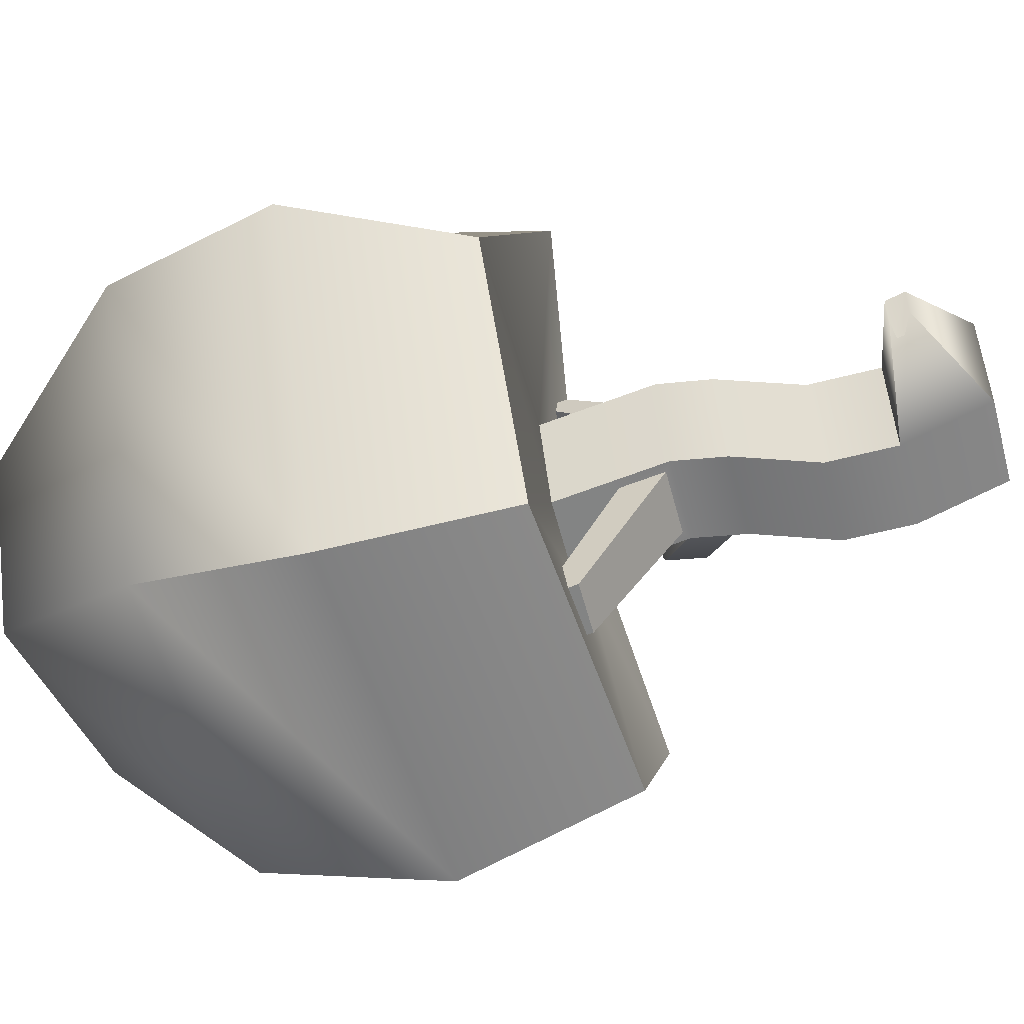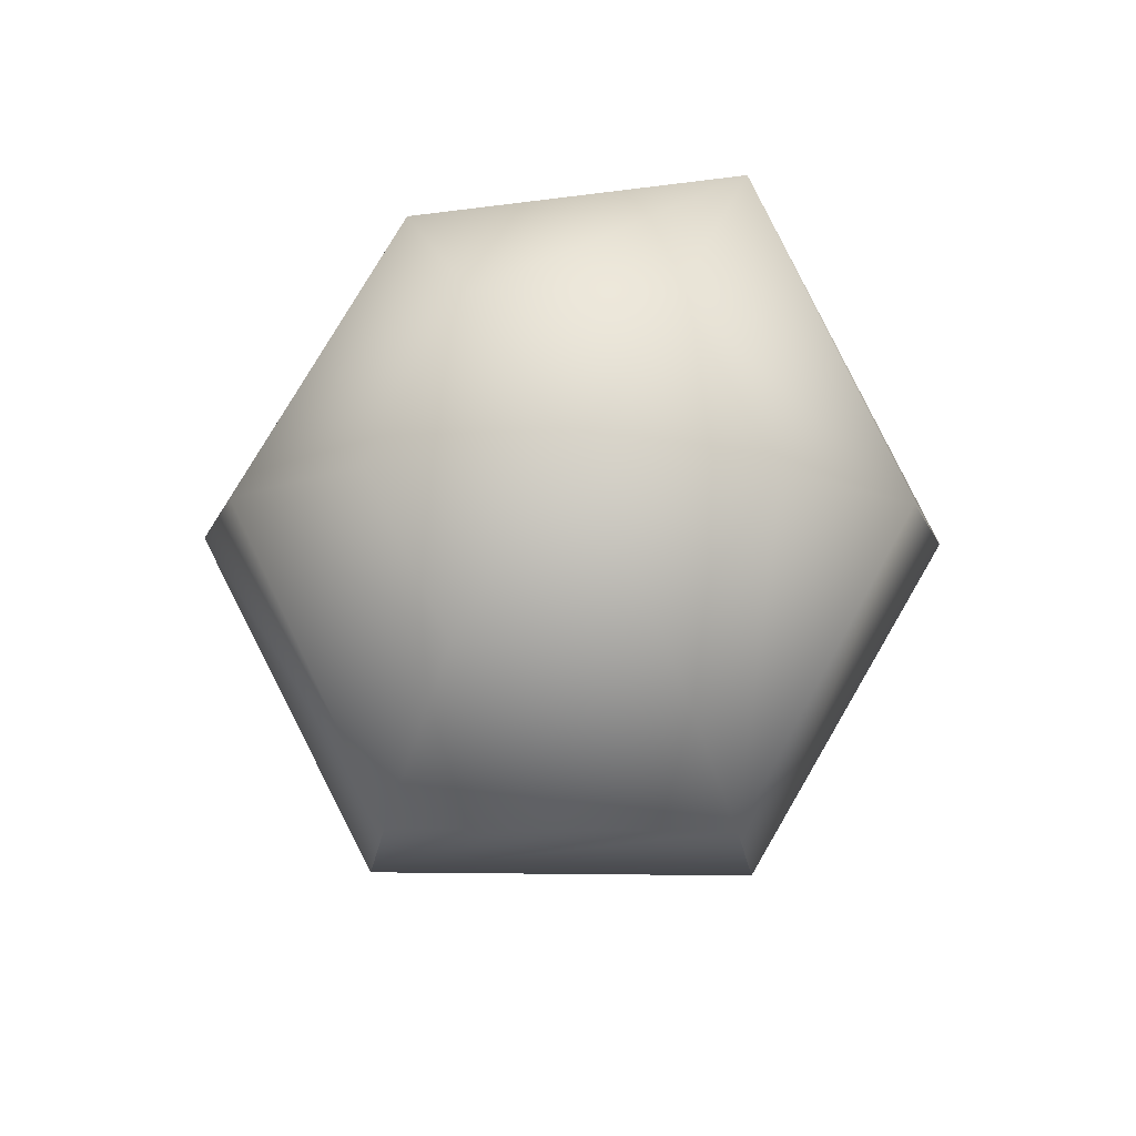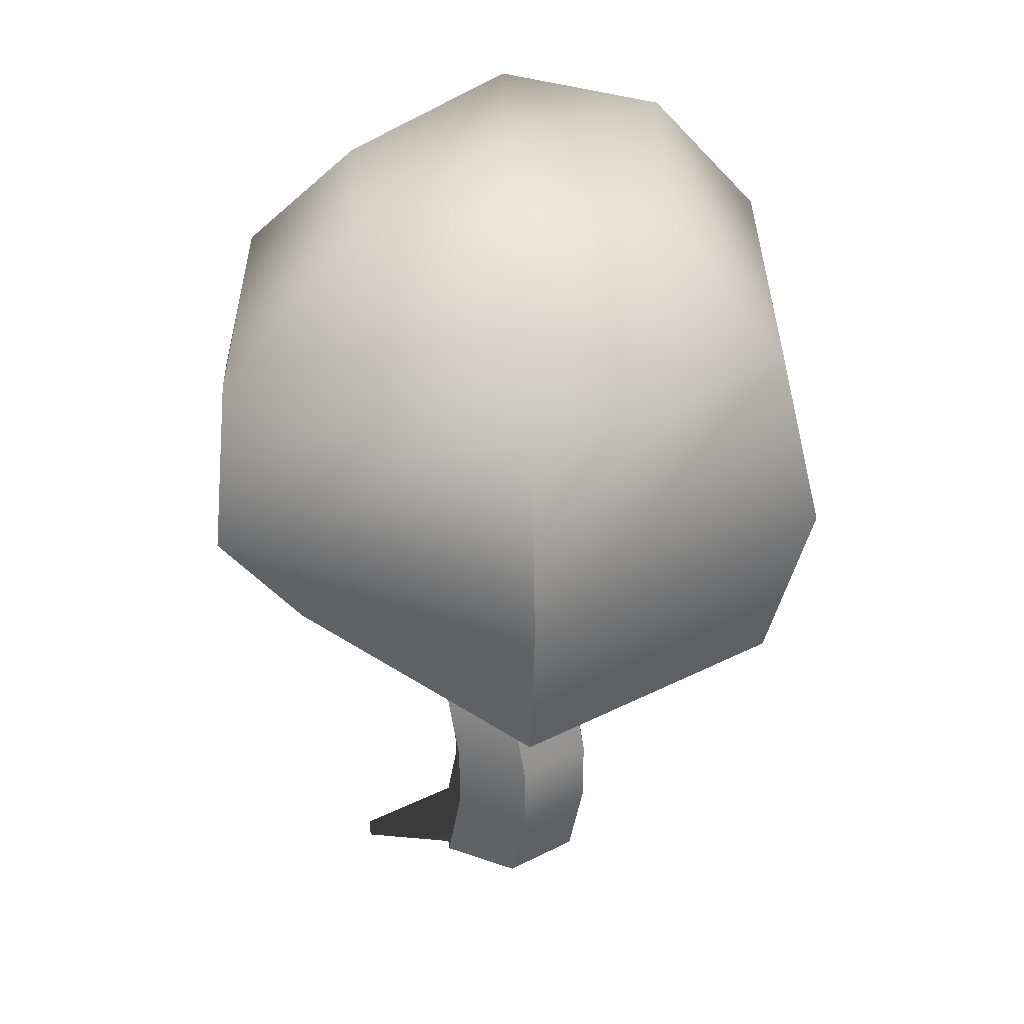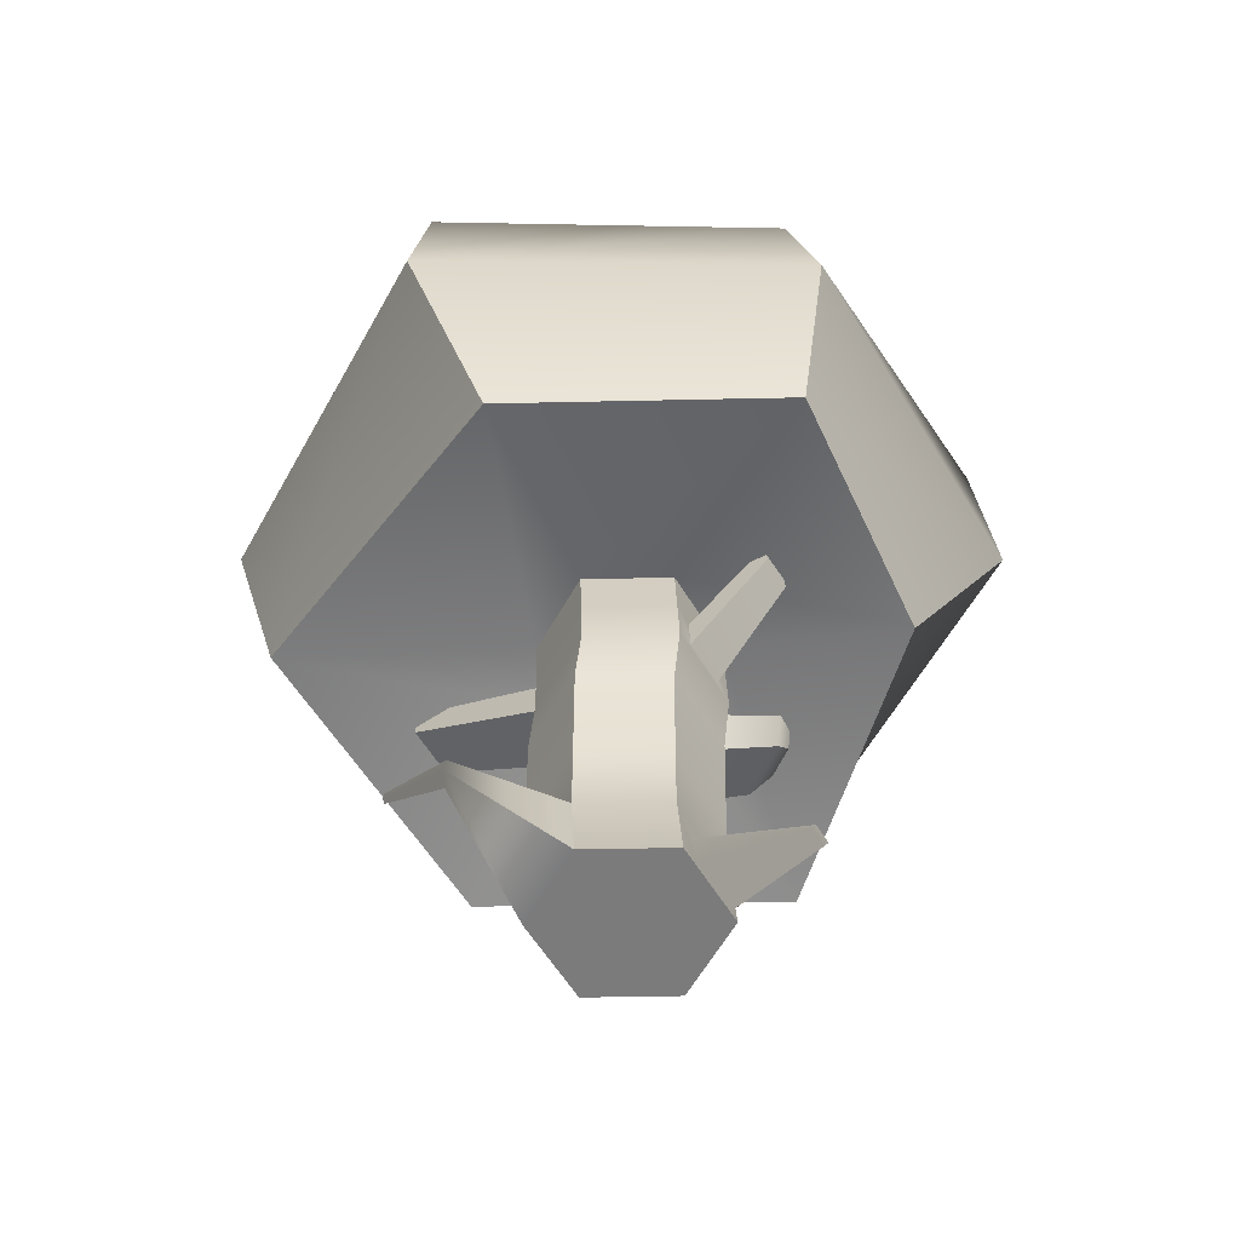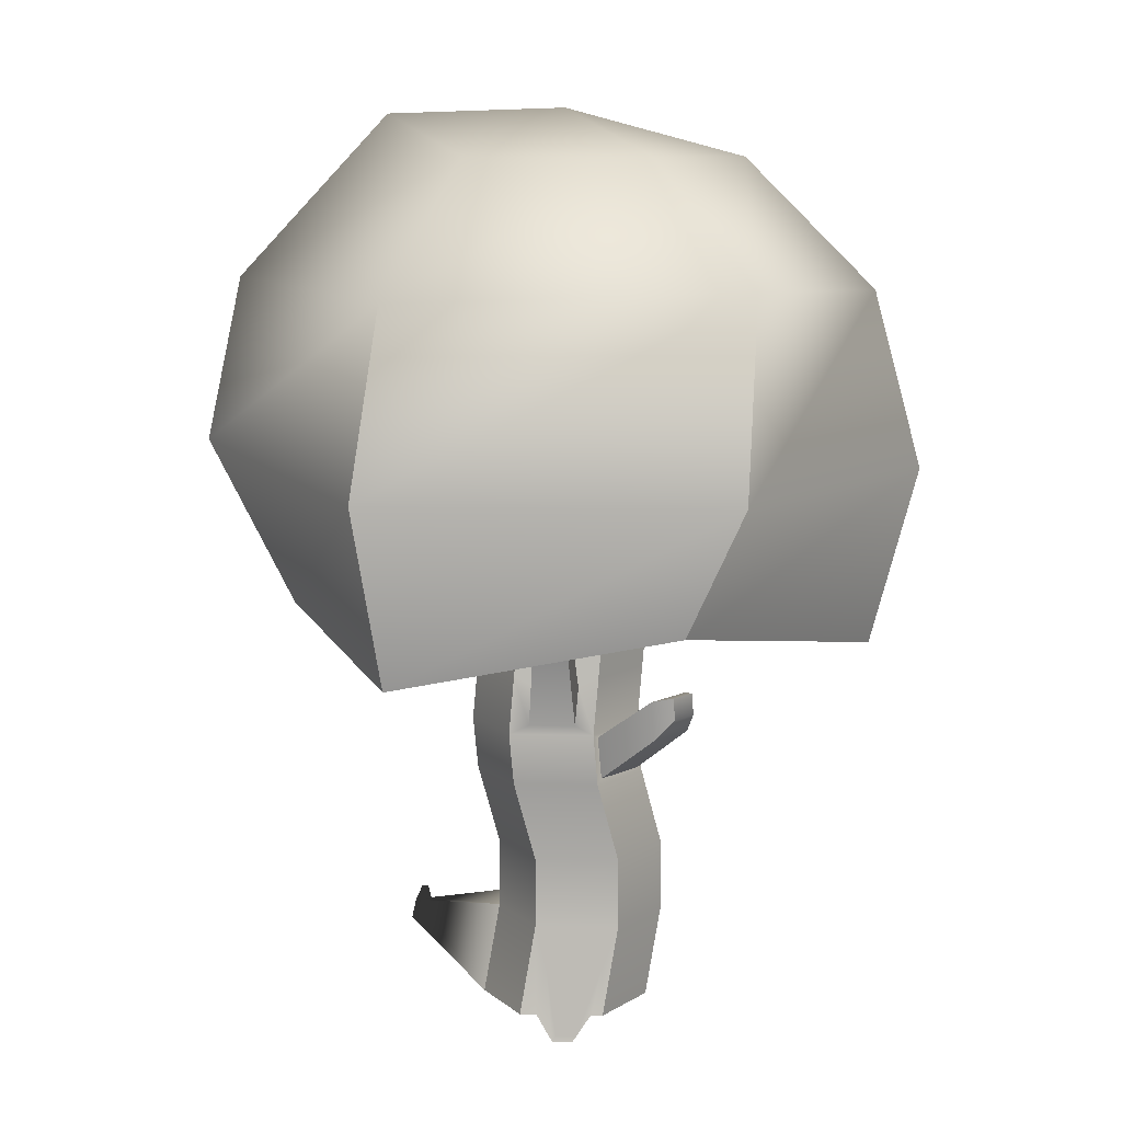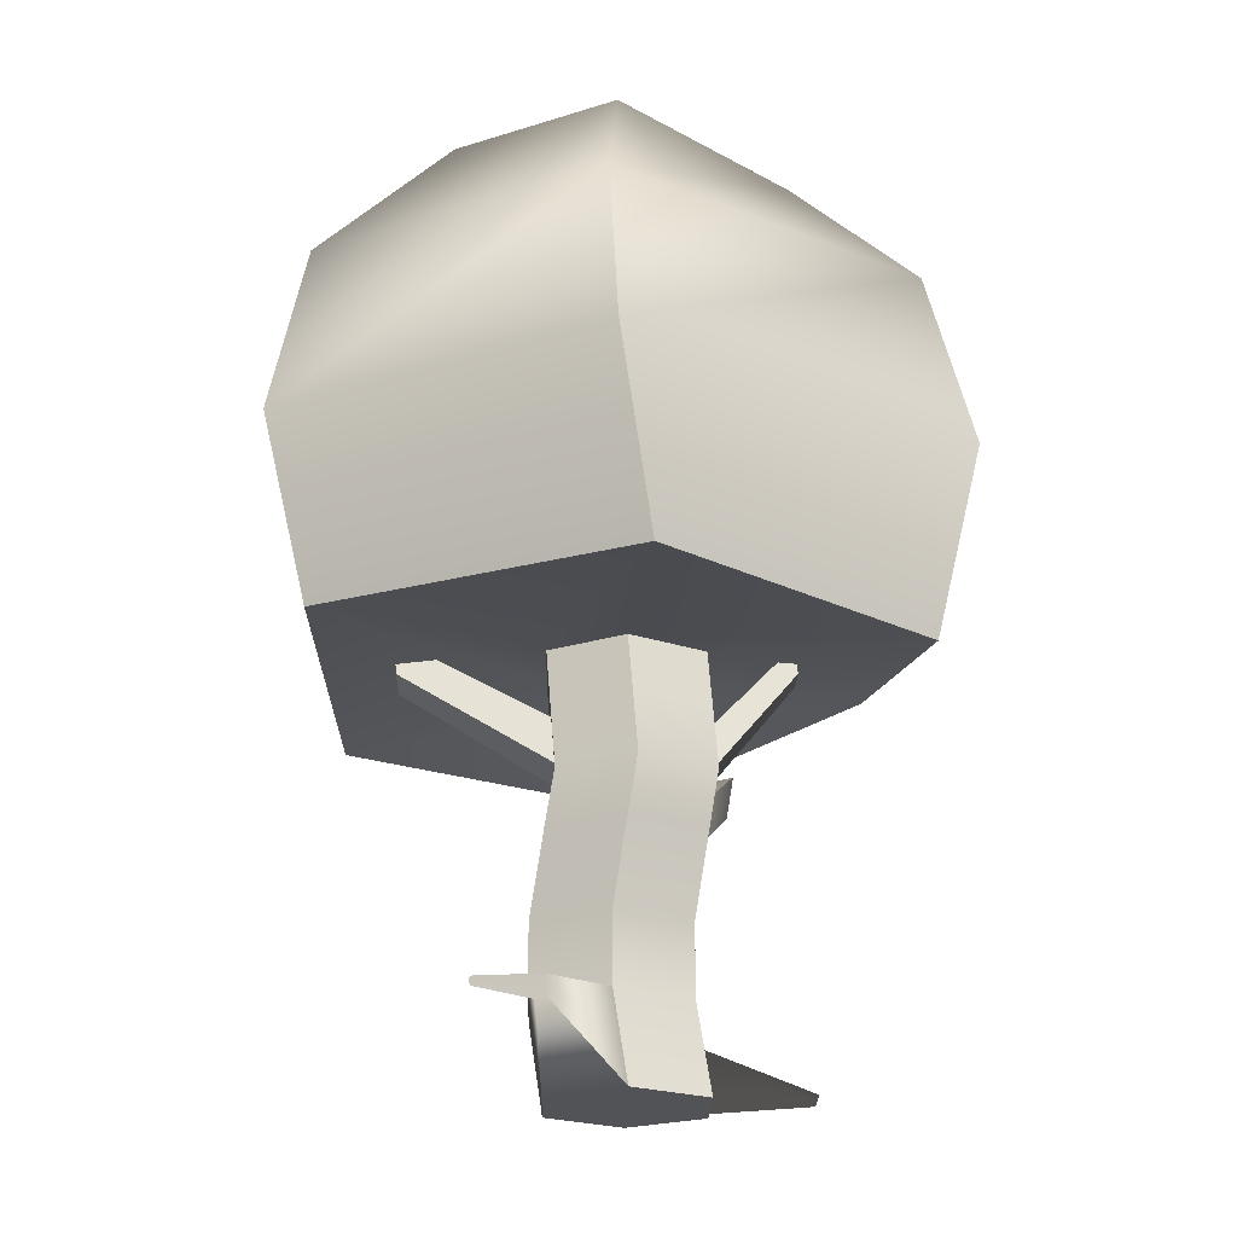
<metadata>
{"format":"obj","ext":"obj","renderer":"f3d","projection":"perspective","resolution":1024,"background":"white","views":[{"elev":-59.8,"azim":-75.2,"up":"+Z"},{"elev":78.9,"azim":-119.5,"up":"+Y"},{"elev":34.0,"azim":85.4,"up":"+Y"},{"elev":-58.5,"azim":-58.9,"up":"+Y"},{"elev":9.2,"azim":3.0,"up":"+Y"},{"elev":-22.2,"azim":-91.1,"up":"+Y"}]}
</metadata>
<code>
g default
v 10.1 48.93 0
v 37.05 45.04 0.00034
v 42.78 66.43 0.0004
v 37.05 87.82 0.00035
v 21.39 103.5 0.0002
v 0 109.2 0
v 5.052 48.93 -8.75
v 18.52 45.04 -32.08
v 21.39 66.43 -37.05
v 18.52 87.82 -32.08
v 10.69 103.5 -18.52
v -5.052 48.93 -8.75
v -19.57 47.9 -33.73
v -22.43 69.29 -38.69
v -21.15 89.1 -34.62
v -10.62 108.6 -19.83
v -10.1 48.93 0
v -32.92 49.76 2.167
v -43.82 69.29 -1.643
v -39.68 89.1 -2.535
v -21.31 108.6 -1.309
v -5.052 48.93 8.75
v -18.52 45.04 32.08
v -21.39 66.43 37.05
v -18.52 87.82 32.08
v -10.69 103.5 18.52
v 5.052 48.93 8.75
v 14.82 50.41 27.55
v 21.39 66.43 37.05
v 22.25 89.32 34.78
v 10.69 103.5 18.52
v 11.93 10.76 -1.576
v 6.879 10.76 7.174
v 6.879 10.76 -10.33
v -3.224 10.76 -10.33
v -8.276 10.76 -1.576
v -3.224 10.76 7.174
v 6.879 19.02 7.174
v 11.93 18.99 -1.576
v 6.879 19.02 -10.33
v -3.224 19.09 -10.33
v -8.276 19.12 -1.576
v -3.224 19.09 7.174
v 3.91 35.24 9.801
v 8.962 35.21 1.051
v 3.91 35.24 -7.699
v -6.194 35.31 -7.699
v -11.25 35.34 1.051
v -6.194 35.31 9.801
v 4.482 42.1 9.274
v 9.532 42.07 0.526
v 4.482 42.1 -8.226
v -5.618 42.18 -8.229
v -10.67 42.21 0.5194
v -5.618 42.18 9.271
v 2.088 41.02 9.358
v 1.699 36.35 9.716
v -3.799 36.4 9.716
v -3.408 41.07 9.356
v 1.52 50.67 18.53
v 1.238 47.28 18.79
v -2.755 47.31 18.79
v -2.47 50.71 18.53
v -4.596 41.43 -8.172
v -5.049 36.04 -7.756
v 2.887 35.99 -7.756
v 3.337 41.37 -8.169
v -3.625 50.74 -25.38
v -3.98 46.5 -25.06
v 2.262 46.46 -25.06
v 2.616 50.7 -25.38
v 9.447 28.82 0.01482
v 4.393 28.86 8.767
v 4.393 28.86 -8.733
v -5.715 28.95 -8.729
v -10.77 28.99 0.02331
v -5.715 28.95 8.771
v 4.793 29.42 7.566
v 4.395 34.68 8.419
v 8.562 34.66 2.252
v 8.962 29.38 1.397
v 11.23 35.12 11.56
v 15.06 35.09 5.902
v 10.87 39.96 12.35
v 14.69 39.93 6.686
v 13.65 37.61 11.62
v 13.44 40.36 12.07
v 15.61 40.34 8.856
v 15.82 37.6 8.411
g TRee Round_tree
f 8 2 1 7
f 13 8 7 12
f 18 13 12 17
f 23 18 17 22
f 28 23 22 27
f 2 28 27 1
f 9 3 2 8
f 14 9 8 13
f 19 14 13 18
f 24 19 18 23
f 29 24 23 28
f 3 29 28 2
f 10 4 3 9
f 15 10 9 14
f 20 15 14 19
f 25 20 19 24
f 30 25 24 29
f 4 30 29 3
f 11 5 4 10
f 16 11 10 15
f 21 16 15 20
f 26 21 20 25
f 31 26 25 30
f 5 31 30 4
f 6 5 11
f 6 11 16
f 6 16 21
f 6 21 26
f 6 26 31
f 6 31 5
f 38 33 32 39
f 39 32 34 40
f 40 34 35 41
f 41 35 36 42
f 42 36 37 43
f 43 37 33 38
f 50 44 45 51
f 51 1 27 50
f 51 45 46 52
f 52 7 1 51
f 53 12 7 52
f 53 47 48 54
f 54 17 12 53
f 54 48 49 55
f 55 22 17 54
f 50 27 22 55
f 59 56 50 55
f 56 57 44 50
f 57 58 49 44
f 58 59 55 49
f 63 60 56 59
f 60 61 57 56
f 61 62 58 57
f 62 63 59 58
f 63 62 61 60
f 67 64 53 52
f 64 65 47 53
f 65 66 46 47
f 66 67 52 46
f 71 68 64 67
f 68 69 65 64
f 69 70 66 65
f 70 71 67 66
f 71 70 69 68
f 73 38 39 72
f 74 46 45 72
f 72 39 40 74
f 75 47 46 74
f 74 40 41 75
f 76 48 47 75
f 75 41 42 76
f 77 49 48 76
f 76 42 43 77
f 73 44 49 77
f 77 43 38 73
f 81 78 73 72
f 78 79 44 73
f 79 80 45 44
f 80 81 72 45
f 83 82 78 81
f 82 84 79 78
f 84 85 80 79
f 85 83 81 80
f 89 88 87 86
f 83 89 86 82
f 86 87 84 82
f 87 88 85 84
f 88 89 83 85
g default
v 10.1 0 0
v 5.052 -0 -8.75
v -5.052 0 -8.75
v -10.1 0 0
v -5.052 0 8.75
v 5.052 -0 8.75
v -3.111 0.1718 8.81
v -1.878 5.72 7.997
v 3.705 0.1718 8.81
v 4.938 5.72 7.997
v -0.4985 0.5961 19.8
v -0.06587 1.431 20.07
v 1.893 0.5961 19.8
v 2.326 1.431 20.07
v -18.22 6.824 -9.395
v -17.72 9.096 -9.48
v -20.09 6.824 -8.368
v -19.59 9.096 -8.453
v -19.02 7.971 -15.85
v -18.83 8.839 -15.88
v -19.74 7.971 -15.46
v -19.55 8.839 -15.49
v 11.93 10.76 -1.576
v 6.879 10.76 7.174
v 6.879 10.76 -10.33
v -3.224 10.76 -10.33
v -3.224 10.76 7.174
v -8.276 10.76 -1.576
v 1.827 10.76 -1.576
g Round_tree stump
f 95 94 93 92 91 90
f 113 95 90 112
f 112 90 91 114
f 114 91 92 115
f 109 108 110 111
f 117 93 94 116
f 101 100 102 103
f 116 94 96 97
f 94 95 98 96
f 95 113 99 98
f 113 116 97 99
f 97 96 100 101
f 96 98 102 100
f 98 99 103 102
f 99 97 101 103
f 115 92 104 105
f 92 93 106 104
f 93 117 107 106
f 117 115 105 107
f 105 104 108 109
f 104 106 110 108
f 106 107 111 110
f 107 105 109 111
f 113 112 118
f 112 114 118
f 114 115 118
f 117 116 118
f 116 113 118
f 115 117 118

</code>
